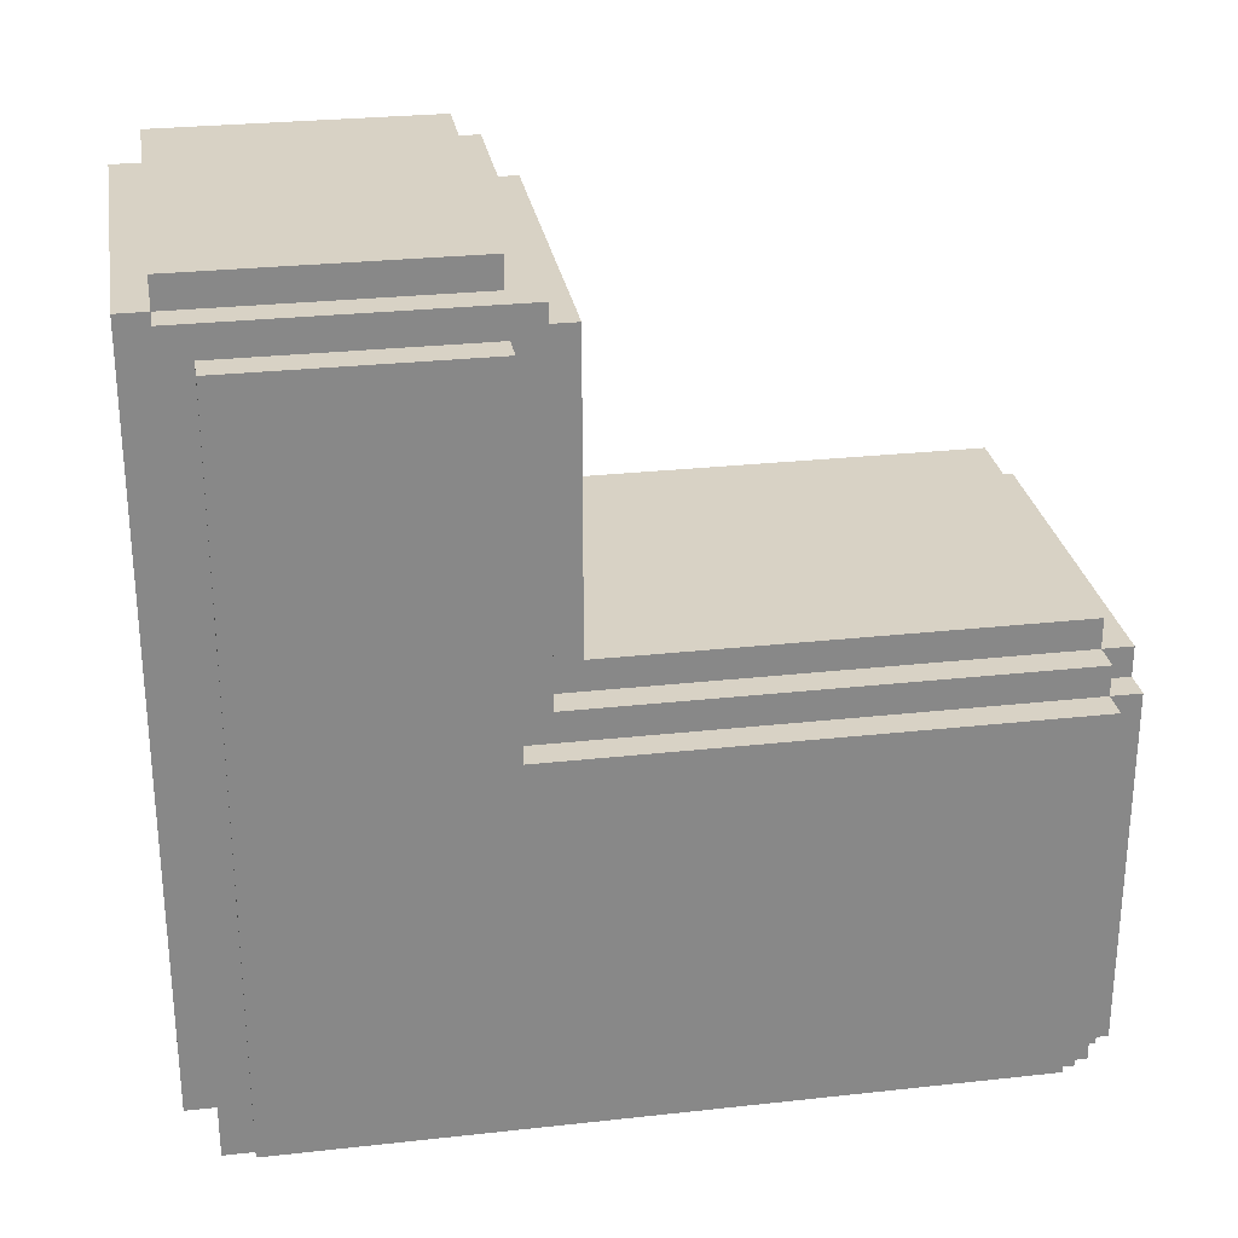
<metadata>
{"format":"obj","ext":"obj","renderer":"f3d","projection":"perspective","resolution":1024,"background":"white","views":[{"elev":27.7,"azim":80.4,"up":"+Z"}]}
</metadata>
<code>
o
v 1.9 1.6 -0.6
v 1.9 1.6 -7.8
v 1.9 1.7 -0.7
v 1.9 1.7 -7.7
v 1.9 3.9 -0.7
v 1.9 3.9 -4.3
v 1.9 4 -0.6
v 1.9 4 -4.2
v 1.9 9 -4.3
v 1.9 9 -7.7
v 1.9 9.1 -4.2
v 1.9 9.1 -7.8
v 2.2 1.3 -0.3
v 2.2 1.3 -8.1
v 2.2 1.4 -0.4
v 2.2 1.4 -8
v 2.2 1.6 -0.6
v 2.2 1.6 -7.7
v 2.2 1.6 -7.8
v 2.2 1.7 -7.8
v 2.2 4 -0.6
v 2.2 4 -4.2
v 2.2 4.2 -0.4
v 2.2 4.2 -4
v 2.2 4.3 -0.3
v 2.2 4.3 -3.9
v 2.2 9 -4
v 2.2 9 -4.2
v 2.2 9 -7.8
v 2.2 9 -8
v 2.2 9.1 -3.9
v 2.2 9.1 -4.2
v 2.2 9.1 -7.8
v 2.2 9.1 -8.1
v 2.2 9.3 -4.2
v 2.2 9.3 -7.8
v 2.2 9.4 -4.2
v 2.2 9.4 -7.8
v 2.5 1 -0.3
v 2.5 1 -7.8
v 2.5 1.1 -0.3
v 2.5 1.1 -7.8
v 2.5 1.3 0
v 2.5 1.3 -0.1
v 2.5 1.3 -0.3
v 2.5 1.3 -7.8
v 2.5 1.6 -8.1
v 2.5 1.6 -8.4
v 2.5 1.7 -8.1
v 2.5 1.7 -8.3
v 2.5 4 0
v 2.5 4 -0.1
v 2.5 4 -0.3
v 2.5 4.3 -0.6
v 2.5 4.3 -3.9
v 2.5 4.5 -0.6
v 2.5 4.5 -3.7
v 2.5 4.6 -0.6
v 2.5 4.6 -3.6
v 2.5 9.1 -3.6
v 2.5 9.1 -3.7
v 2.5 9.1 -3.9
v 2.5 9.1 -4.2
v 2.5 9.1 -7.8
v 2.5 9.1 -8.1
v 2.5 9.1 -8.3
v 2.5 9.1 -8.4
v 2.5 9.3 -3.9
v 2.5 9.3 -4.2
v 2.5 9.3 -7.8
v 2.5 9.3 -8.1
v 2.5 9.4 -3.9
v 2.5 9.4 -4.2
v 2.5 9.4 -7.8
v 2.5 9.4 -8.1
v 6.1 1 -0.3
v 6.1 1 -7.8
v 6.1 1.1 -0.3
v 6.1 1.1 -7.8
v 6.1 1.3 0
v 6.1 1.3 -0.1
v 6.1 1.3 -0.3
v 6.1 1.3 -0.4
v 6.1 1.3 -7.8
v 6.1 1.6 -8.1
v 6.1 1.6 -8.4
v 6.1 1.7 -8.1
v 6.1 1.7 -8.3
v 6.1 4 0
v 6.1 4 -0.1
v 6.1 4 -0.3
v 6.1 4.3 -0.6
v 6.1 4.3 -3.9
v 6.1 4.5 -0.6
v 6.1 4.5 -3.7
v 6.1 4.6 -0.6
v 6.1 4.6 -3.6
v 6.1 9.1 -3.6
v 6.1 9.1 -3.7
v 6.1 9.1 -3.9
v 6.1 9.1 -4.2
v 6.1 9.1 -7.8
v 6.1 9.1 -8.1
v 6.1 9.1 -8.3
v 6.1 9.1 -8.4
v 6.1 9.3 -3.9
v 6.1 9.3 -4.2
v 6.1 9.3 -7.8
v 6.1 9.3 -8.1
v 6.1 9.4 -3.9
v 6.1 9.4 -4.2
v 6.1 9.4 -7.8
v 6.1 9.4 -8.1
v 6.4 1.3 -0.3
v 6.4 1.3 -8.1
v 6.4 1.4 -0.4
v 6.4 1.4 -8
v 6.4 1.6 -0.4
v 6.4 1.6 -0.6
v 6.4 1.6 -7.7
v 6.4 1.6 -7.8
v 6.4 1.6 -8
v 6.4 1.7 -7.8
v 6.4 4 -0.6
v 6.4 4 -4.2
v 6.4 4.2 -0.4
v 6.4 4.2 -4
v 6.4 4.3 -0.3
v 6.4 4.3 -3.9
v 6.4 9 -4
v 6.4 9 -4.2
v 6.4 9 -7.8
v 6.4 9 -8
v 6.4 9.1 -3.9
v 6.4 9.1 -4.2
v 6.4 9.1 -7.8
v 6.4 9.1 -8.1
v 6.4 9.3 -4.2
v 6.4 9.3 -7.8
v 6.4 9.4 -4.2
v 6.4 9.4 -7.8
v 6.7 1.6 -0.6
v 6.7 1.6 -7.8
v 6.7 1.7 -0.7
v 6.7 1.7 -7.7
v 6.7 3.9 -0.7
v 6.7 3.9 -4.3
v 6.7 4 -0.6
v 6.7 4 -4.2
v 6.7 9 -4.3
v 6.7 9 -7.7
v 6.7 9.1 -4.2
v 6.7 9.1 -7.8
v 2.5 1.3 0
v 2.5 4 0
v 2.6 1.4 0
v 2.6 3.9 0
v 3.1 1.4 0
v 3.1 3.9 0
v 5.5 1.4 0
v 5.5 3.9 0
v 6 1.4 0
v 6 3.9 0
v 6.1 1.3 0
v 6.1 4 0
v 2.2 1.3 -0.3
v 2.2 4.3 -0.3
v 2.3 1.3 -0.3
v 2.3 4.2 -0.3
v 2.5 1 -0.3
v 2.5 1.1 -0.3
v 2.5 1.3 -0.3
v 2.5 4 -0.3
v 3.1 1.1 -0.3
v 3.1 1.3 -0.3
v 3.1 4 -0.3
v 5.5 1.1 -0.3
v 5.5 1.3 -0.3
v 5.5 4 -0.3
v 5.5 4.2 -0.3
v 6.1 1 -0.3
v 6.1 1.1 -0.3
v 6.1 1.3 -0.3
v 6.1 4 -0.3
v 6.3 1.3 -0.3
v 6.3 4.2 -0.3
v 6.4 1.3 -0.3
v 6.4 4.3 -0.3
v 1.9 1.6 -0.6
v 1.9 4 -0.6
v 2 1.6 -0.6
v 2 4 -0.6
v 2.2 1.6 -0.6
v 2.2 4 -0.6
v 2.5 4.3 -0.6
v 2.5 4.5 -0.6
v 2.5 4.6 -0.6
v 3.1 4.3 -0.6
v 3.1 4.5 -0.6
v 5.5 4.3 -0.6
v 5.5 4.5 -0.6
v 6.1 4.3 -0.6
v 6.1 4.5 -0.6
v 6.1 4.6 -0.6
v 6.4 1.6 -0.6
v 6.4 4 -0.6
v 6.6 1.6 -0.6
v 6.6 4 -0.6
v 6.7 1.6 -0.6
v 6.7 4 -0.6
v 2.5 4.6 -3.6
v 2.5 9.1 -3.6
v 2.6 4.6 -3.6
v 2.6 9 -3.6
v 3.1 4.6 -3.6
v 3.1 9 -3.6
v 4.9 4.6 -3.6
v 4.9 5.2 -3.6
v 4.9 8.8 -3.6
v 5.5 4.6 -3.6
v 5.5 5.2 -3.6
v 5.5 8.8 -3.6
v 5.5 9 -3.6
v 6 4.6 -3.6
v 6 9 -3.6
v 6.1 4.6 -3.6
v 6.1 9.1 -3.6
v 2.2 4.3 -3.9
v 2.2 9.1 -3.9
v 2.3 4.3 -3.9
v 2.3 9.1 -3.9
v 2.5 4.3 -3.9
v 2.5 9.1 -3.9
v 2.5 9.3 -3.9
v 2.5 9.4 -3.9
v 3.1 9.1 -3.9
v 3.1 9.3 -3.9
v 5.5 9.1 -3.9
v 5.5 9.3 -3.9
v 6.1 4.3 -3.9
v 6.1 9.1 -3.9
v 6.1 9.3 -3.9
v 6.1 9.4 -3.9
v 6.3 4.3 -3.9
v 6.3 9.1 -3.9
v 6.4 4.3 -3.9
v 6.4 9.1 -3.9
v 1.9 4 -4.2
v 1.9 9.1 -4.2
v 2 4 -4.2
v 2 9.1 -4.2
v 2.2 4 -4.2
v 2.2 9 -4.2
v 2.2 9.1 -4.2
v 2.2 9.3 -4.2
v 2.2 9.4 -4.2
v 2.3 9.1 -4.2
v 2.5 9.1 -4.2
v 2.5 9.3 -4.2
v 2.5 9.4 -4.2
v 6.1 9.1 -4.2
v 6.1 9.3 -4.2
v 6.1 9.4 -4.2
v 6.3 9.1 -4.2
v 6.4 4 -4.2
v 6.4 9 -4.2
v 6.4 9.1 -4.2
v 6.4 9.3 -4.2
v 6.4 9.4 -4.2
v 6.6 4 -4.2
v 6.6 9.1 -4.2
v 6.7 4 -4.2
v 6.7 9.1 -4.2
v 1.9 1.6 -7.8
v 1.9 9.1 -7.8
v 2 1.7 -7.8
v 2 9.1 -7.8
v 2.2 1.6 -7.8
v 2.2 1.7 -7.8
v 2.2 9 -7.8
v 2.2 9.1 -7.8
v 2.2 9.3 -7.8
v 2.2 9.4 -7.8
v 2.3 9.1 -7.8
v 2.5 1 -7.8
v 2.5 1.1 -7.8
v 2.5 1.3 -7.8
v 2.5 9.1 -7.8
v 2.5 9.3 -7.8
v 2.5 9.4 -7.8
v 3.1 1.1 -7.8
v 3.1 1.3 -7.8
v 5.5 1.1 -7.8
v 5.5 1.3 -7.8
v 6.1 1 -7.8
v 6.1 1.1 -7.8
v 6.1 1.3 -7.8
v 6.1 9.1 -7.8
v 6.1 9.3 -7.8
v 6.1 9.4 -7.8
v 6.3 9.1 -7.8
v 6.4 1.6 -7.8
v 6.4 1.7 -7.8
v 6.4 9 -7.8
v 6.4 9.1 -7.8
v 6.4 9.3 -7.8
v 6.4 9.4 -7.8
v 6.6 1.7 -7.8
v 6.6 9.1 -7.8
v 6.7 1.6 -7.8
v 6.7 9.1 -7.8
v 2.2 1.3 -8.1
v 2.2 9.1 -8.1
v 2.3 1.4 -8.1
v 2.3 9.1 -8.1
v 2.5 1.6 -8.1
v 2.5 1.7 -8.1
v 2.5 9.1 -8.1
v 2.5 9.3 -8.1
v 2.5 9.4 -8.1
v 2.6 1.6 -8.1
v 3.1 1.6 -8.1
v 3.1 9.1 -8.1
v 3.1 9.3 -8.1
v 5.5 1.4 -8.1
v 5.5 1.6 -8.1
v 5.5 9.1 -8.1
v 5.5 9.3 -8.1
v 6 1.6 -8.1
v 6.1 1.6 -8.1
v 6.1 1.7 -8.1
v 6.1 9.1 -8.1
v 6.1 9.3 -8.1
v 6.1 9.4 -8.1
v 6.3 1.4 -8.1
v 6.3 9.1 -8.1
v 6.4 1.3 -8.1
v 6.4 9.1 -8.1
v 2.5 1.6 -8.4
v 2.5 9.1 -8.4
v 2.6 1.7 -8.4
v 2.6 9 -8.4
v 3.1 1.7 -8.4
v 3.1 9 -8.4
v 5.5 1.7 -8.4
v 5.5 9 -8.4
v 6 1.7 -8.4
v 6 9 -8.4
v 6.1 1.6 -8.4
v 6.1 9.1 -8.4
v 2.5 1 -0.3
v 6.1 1 -0.3
v 2.6 1 -0.4
v 3.1 1 -0.4
v 5.5 1 -0.4
v 6 1 -0.4
v 2.6 1 -7.7
v 3.1 1 -7.7
v 5.5 1 -7.7
v 6 1 -7.7
v 2.5 1 -7.8
v 6.1 1 -7.8
v 2.5 1.3 0
v 6.1 1.3 0
v 2.5 1.3 -0.1
v 3.1 1.3 -0.1
v 5.5 1.3 -0.1
v 6.1 1.3 -0.1
v 2.2 1.3 -0.3
v 2.3 1.3 -0.3
v 2.5 1.3 -0.3
v 3.1 1.3 -0.3
v 5.5 1.3 -0.3
v 6.1 1.3 -0.3
v 6.3 1.3 -0.3
v 6.4 1.3 -0.3
v 6.1 1.3 -0.4
v 6.3 1.3 -0.4
v 2.5 1.3 -7.8
v 3.1 1.3 -7.8
v 5.5 1.3 -7.8
v 6.1 1.3 -7.8
v 2.3 1.3 -8
v 6.3 1.3 -8
v 2.2 1.3 -8.1
v 6.4 1.3 -8.1
v 1.9 1.6 -0.6
v 2 1.6 -0.6
v 2.2 1.6 -0.6
v 6.4 1.6 -0.6
v 6.6 1.6 -0.6
v 6.7 1.6 -0.6
v 2 1.6 -7.7
v 2.2 1.6 -7.7
v 6.4 1.6 -7.7
v 6.6 1.6 -7.7
v 1.9 1.6 -7.8
v 2.2 1.6 -7.8
v 6.4 1.6 -7.8
v 6.7 1.6 -7.8
v 2.5 1.6 -8.1
v 2.6 1.6 -8.1
v 3.1 1.6 -8.1
v 5.5 1.6 -8.1
v 6 1.6 -8.1
v 6.1 1.6 -8.1
v 2.6 1.6 -8.3
v 3.1 1.6 -8.3
v 5.5 1.6 -8.3
v 6 1.6 -8.3
v 2.5 1.6 -8.4
v 6.1 1.6 -8.4
v 2.5 4 0
v 6.1 4 0
v 2.5 4 -0.1
v 3.1 4 -0.1
v 5.5 4 -0.1
v 6.1 4 -0.1
v 2.5 4 -0.3
v 3.1 4 -0.3
v 5.5 4 -0.3
v 6.1 4 -0.3
v 1.9 4 -0.6
v 2 4 -0.6
v 2.2 4 -0.6
v 6.4 4 -0.6
v 6.6 4 -0.6
v 6.7 4 -0.6
v 1.9 4 -4.2
v 2 4 -4.2
v 2.2 4 -4.2
v 6.4 4 -4.2
v 6.6 4 -4.2
v 6.7 4 -4.2
v 2.2 4.3 -0.3
v 6.4 4.3 -0.3
v 2.3 4.3 -0.4
v 5.5 4.3 -0.4
v 6.3 4.3 -0.4
v 2.5 4.3 -0.6
v 3.1 4.3 -0.6
v 5.5 4.3 -0.6
v 6.1 4.3 -0.6
v 2.2 4.3 -3.9
v 2.3 4.3 -3.9
v 2.5 4.3 -3.9
v 6.1 4.3 -3.9
v 6.3 4.3 -3.9
v 6.4 4.3 -3.9
v 2.5 4.6 -0.6
v 6.1 4.6 -0.6
v 2.6 4.6 -0.7
v 3.1 4.6 -0.7
v 5.5 4.6 -0.7
v 6 4.6 -0.7
v 4.9 4.6 -1.2
v 5.5 4.6 -1.2
v 2.5 4.6 -3.6
v 2.6 4.6 -3.6
v 3.1 4.6 -3.6
v 4.9 4.6 -3.6
v 5.5 4.6 -3.6
v 6 4.6 -3.6
v 6.1 4.6 -3.6
v 2.5 9.1 -3.6
v 6.1 9.1 -3.6
v 2.5 9.1 -3.7
v 3.1 9.1 -3.7
v 5.5 9.1 -3.7
v 6.1 9.1 -3.7
v 2.2 9.1 -3.9
v 2.3 9.1 -3.9
v 2.5 9.1 -3.9
v 3.1 9.1 -3.9
v 5.5 9.1 -3.9
v 6.1 9.1 -3.9
v 6.3 9.1 -3.9
v 6.4 9.1 -3.9
v 1.9 9.1 -4.2
v 2 9.1 -4.2
v 2.2 9.1 -4.2
v 2.3 9.1 -4.2
v 2.5 9.1 -4.2
v 6.1 9.1 -4.2
v 6.3 9.1 -4.2
v 6.4 9.1 -4.2
v 6.6 9.1 -4.2
v 6.7 9.1 -4.2
v 1.9 9.1 -7.8
v 2 9.1 -7.8
v 2.2 9.1 -7.8
v 2.3 9.1 -7.8
v 2.5 9.1 -7.8
v 6.1 9.1 -7.8
v 6.3 9.1 -7.8
v 6.4 9.1 -7.8
v 6.6 9.1 -7.8
v 6.7 9.1 -7.8
v 2.2 9.1 -8.1
v 2.3 9.1 -8.1
v 2.5 9.1 -8.1
v 3.1 9.1 -8.1
v 5.5 9.1 -8.1
v 6.1 9.1 -8.1
v 6.3 9.1 -8.1
v 6.4 9.1 -8.1
v 2.5 9.1 -8.3
v 3.1 9.1 -8.3
v 5.5 9.1 -8.3
v 6.1 9.1 -8.3
v 2.5 9.1 -8.4
v 6.1 9.1 -8.4
v 2.5 9.4 -3.9
v 6.1 9.4 -3.9
v 2.6 9.4 -4
v 3.1 9.4 -4
v 5.5 9.4 -4
v 6 9.4 -4
v 2.2 9.4 -4.2
v 2.5 9.4 -4.2
v 3.1 9.4 -4.2
v 5.5 9.4 -4.2
v 6.1 9.4 -4.2
v 6.4 9.4 -4.2
v 2.3 9.4 -4.3
v 2.6 9.4 -4.3
v 6 9.4 -4.3
v 6.3 9.4 -4.3
v 2.3 9.4 -7.7
v 2.6 9.4 -7.7
v 6 9.4 -7.7
v 6.3 9.4 -7.7
v 2.2 9.4 -7.8
v 2.5 9.4 -7.8
v 3.1 9.4 -7.8
v 5.5 9.4 -7.8
v 6.1 9.4 -7.8
v 6.4 9.4 -7.8
v 2.6 9.4 -8
v 3.1 9.4 -8
v 5.5 9.4 -8
v 6 9.4 -8
v 2.5 9.4 -8.1
v 6.1 9.4 -8.1
f 3 2 1
f 4 2 3
f 5 3 1
f 5 4 3
f 6 4 5
f 7 5 1
f 7 6 5
f 8 6 7
f 9 4 6
f 9 6 8
f 10 2 4
f 10 4 9
f 11 9 8
f 11 10 9
f 12 2 10
f 12 10 11
f 15 14 13
f 16 14 15
f 17 16 15
f 18 16 17
f 19 16 18
f 20 16 19
f 21 17 15
f 23 15 13
f 23 22 21
f 23 21 15
f 24 22 23
f 25 23 13
f 25 24 23
f 26 24 25
f 27 22 24
f 27 24 26
f 28 22 27
f 29 16 20
f 30 14 16
f 30 16 29
f 31 28 27
f 31 27 26
f 32 28 31
f 33 30 29
f 34 14 30
f 34 30 33
f 35 33 32
f 36 33 35
f 37 36 35
f 38 36 37
f 41 40 39
f 42 40 41
f 45 42 41
f 46 42 45
f 49 48 47
f 50 48 49
f 51 44 43
f 52 45 44
f 52 44 51
f 53 45 52
f 56 55 54
f 57 55 56
f 58 57 56
f 59 57 58
f 60 57 59
f 61 55 57
f 61 57 60
f 62 55 61
f 65 50 49
f 66 48 50
f 66 50 65
f 67 48 66
f 68 63 62
f 69 63 68
f 70 65 64
f 71 65 70
f 72 69 68
f 73 69 72
f 74 71 70
f 75 71 74
f 76 77 78
f 78 77 79
f 78 79 82
f 82 79 83
f 83 79 84
f 85 86 87
f 87 86 88
f 80 81 89
f 81 82 90
f 89 81 90
f 90 82 91
f 92 93 94
f 94 93 95
f 94 95 96
f 96 95 97
f 97 95 98
f 95 93 99
f 98 95 99
f 99 93 100
f 87 88 103
f 88 86 104
f 103 88 104
f 104 86 105
f 100 101 106
f 106 101 107
f 102 103 108
f 108 103 109
f 106 107 110
f 110 107 111
f 108 109 112
f 112 109 113
f 114 115 116
f 116 115 117
f 114 116 118
f 116 117 118
f 118 117 119
f 119 117 120
f 120 117 121
f 117 115 122
f 121 117 122
f 121 122 123
f 118 119 124
f 114 118 126
f 124 125 126
f 118 124 126
f 126 125 127
f 114 126 128
f 126 127 128
f 128 127 129
f 127 125 130
f 129 127 130
f 130 125 131
f 123 122 132
f 122 115 133
f 132 122 133
f 130 131 134
f 129 130 134
f 134 131 135
f 132 133 136
f 133 115 137
f 136 133 137
f 135 136 138
f 138 136 139
f 138 139 140
f 140 139 141
f 142 143 144
f 144 143 145
f 142 144 146
f 144 145 146
f 146 145 147
f 142 146 148
f 146 147 148
f 148 147 149
f 147 145 150
f 149 147 150
f 145 143 151
f 150 145 151
f 149 150 152
f 150 151 152
f 151 143 153
f 152 151 153
f 156 155 154
f 157 155 156
f 158 156 154
f 158 157 156
f 159 155 157
f 159 157 158
f 160 158 154
f 160 159 158
f 161 155 159
f 161 159 160
f 162 160 154
f 162 161 160
f 163 155 161
f 163 161 162
f 164 162 154
f 164 163 162
f 165 155 163
f 165 163 164
f 168 167 166
f 169 167 168
f 172 169 168
f 173 169 172
f 174 171 170
f 174 172 171
f 175 172 174
f 176 169 173
f 177 175 174
f 177 174 170
f 178 175 177
f 179 169 176
f 180 167 169
f 180 169 179
f 181 177 170
f 182 178 177
f 182 177 181
f 183 178 182
f 184 180 179
f 185 184 183
f 186 167 180
f 186 184 185
f 186 180 184
f 187 186 185
f 188 167 186
f 188 186 187
f 191 190 189
f 192 190 191
f 193 192 191
f 194 192 193
f 198 196 195
f 199 197 196
f 199 196 198
f 200 199 198
f 201 197 199
f 201 199 200
f 202 201 200
f 203 197 201
f 203 201 202
f 204 197 203
f 207 206 205
f 208 206 207
f 209 208 207
f 210 208 209
f 213 212 211
f 214 212 213
f 215 214 213
f 216 212 214
f 216 214 215
f 217 216 215
f 218 216 217
f 219 216 218
f 220 218 217
f 221 219 218
f 221 218 220
f 222 216 219
f 222 219 221
f 223 212 216
f 223 216 222
f 224 222 221
f 224 221 220
f 224 223 222
f 225 212 223
f 225 223 224
f 226 225 224
f 227 212 225
f 227 225 226
f 230 229 228
f 231 229 230
f 232 231 230
f 233 231 232
f 236 234 233
f 237 235 234
f 237 234 236
f 238 237 236
f 239 235 237
f 239 237 238
f 241 239 238
f 242 235 239
f 242 239 241
f 243 235 242
f 244 241 240
f 245 241 244
f 246 245 244
f 247 245 246
f 250 249 248
f 251 249 250
f 252 251 250
f 253 251 252
f 254 251 253
f 257 255 254
f 258 255 257
f 259 256 255
f 259 255 258
f 260 256 259
f 264 262 261
f 267 262 264
f 268 263 262
f 268 262 267
f 269 263 268
f 270 267 266
f 270 266 265
f 271 267 270
f 272 271 270
f 273 271 272
f 274 275 276
f 276 275 277
f 274 276 278
f 276 277 279
f 278 276 279
f 279 277 280
f 280 277 281
f 281 282 284
f 284 282 288
f 282 283 289
f 288 282 289
f 289 283 290
f 286 287 291
f 285 286 291
f 291 287 292
f 285 291 293
f 291 292 293
f 293 292 294
f 285 293 295
f 293 294 296
f 295 293 296
f 296 294 297
f 298 299 301
f 301 299 305
f 299 300 306
f 305 299 306
f 306 300 307
f 304 305 308
f 303 304 308
f 302 303 308
f 308 305 309
f 302 308 310
f 308 309 310
f 310 309 311
f 312 313 314
f 314 313 315
f 314 315 316
f 316 315 317
f 317 315 318
f 314 316 321
f 314 321 322
f 318 319 323
f 319 320 324
f 323 319 324
f 312 314 325
f 314 322 325
f 325 322 326
f 323 324 327
f 324 320 328
f 327 324 328
f 325 326 329
f 325 329 330
f 327 328 332
f 328 320 333
f 332 328 333
f 333 320 334
f 331 332 335
f 312 325 335
f 330 331 335
f 325 330 335
f 335 332 336
f 312 335 337
f 335 336 337
f 337 336 338
f 339 340 341
f 341 340 342
f 339 341 343
f 341 342 343
f 342 340 344
f 343 342 344
f 339 343 345
f 343 344 345
f 344 340 346
f 345 344 346
f 339 345 347
f 345 346 347
f 346 340 348
f 347 346 348
f 339 347 349
f 347 348 349
f 348 340 350
f 349 348 350
f 353 352 351
f 354 352 353
f 355 352 354
f 356 352 355
f 357 353 351
f 357 354 353
f 358 355 354
f 358 354 357
f 359 356 355
f 359 355 358
f 360 352 356
f 360 356 359
f 361 359 358
f 361 358 357
f 361 360 359
f 361 357 351
f 362 352 360
f 362 360 361
f 365 364 363
f 366 364 365
f 367 364 366
f 368 364 367
f 371 366 365
f 372 367 366
f 372 366 371
f 373 368 367
f 373 367 372
f 374 368 373
f 377 375 374
f 378 376 375
f 378 375 377
f 379 371 370
f 382 378 377
f 383 370 369
f 383 382 381
f 383 381 380
f 383 379 370
f 383 380 379
f 384 378 382
f 384 382 383
f 384 376 378
f 385 383 369
f 385 384 383
f 386 376 384
f 386 384 385
f 393 388 387
f 393 389 388
f 394 389 393
f 395 391 390
f 396 392 391
f 396 391 395
f 397 394 393
f 397 393 387
f 398 394 397
f 399 396 395
f 400 392 396
f 400 396 399
f 407 402 401
f 407 403 402
f 408 404 403
f 408 403 407
f 409 405 404
f 409 404 408
f 410 406 405
f 410 405 409
f 411 409 408
f 411 408 407
f 411 410 409
f 411 407 401
f 412 406 410
f 412 410 411
f 413 414 415
f 415 414 416
f 416 414 417
f 417 414 418
f 415 416 419
f 416 417 420
f 419 416 420
f 417 418 421
f 420 417 421
f 421 418 422
f 423 424 429
f 424 425 430
f 429 424 430
f 430 425 431
f 426 427 432
f 427 428 433
f 432 427 433
f 433 428 434
f 435 436 437
f 437 436 438
f 438 436 439
f 437 438 440
f 440 438 441
f 438 439 442
f 441 438 442
f 442 439 443
f 435 437 444
f 437 440 445
f 444 437 445
f 445 440 446
f 443 439 447
f 439 436 448
f 447 439 448
f 448 436 449
f 450 451 452
f 452 451 453
f 453 451 454
f 454 451 455
f 453 454 456
f 454 455 457
f 456 454 457
f 450 452 458
f 452 453 459
f 458 452 459
f 453 456 460
f 459 453 460
f 456 457 461
f 460 456 461
f 457 455 462
f 461 457 462
f 455 451 463
f 462 455 463
f 463 451 464
f 465 466 467
f 467 466 468
f 468 466 469
f 469 466 470
f 467 468 473
f 468 469 474
f 473 468 474
f 469 470 475
f 474 469 475
f 475 470 476
f 471 472 481
f 472 473 482
f 481 472 482
f 482 473 483
f 476 477 484
f 477 478 485
f 484 477 485
f 485 478 486
f 479 480 489
f 480 481 490
f 489 480 490
f 490 481 491
f 486 487 496
f 487 488 497
f 496 487 497
f 497 488 498
f 491 492 499
f 492 493 500
f 499 492 500
f 500 493 501
f 494 495 504
f 495 496 505
f 504 495 505
f 505 496 506
f 501 502 507
f 502 503 508
f 507 502 508
f 503 504 509
f 508 503 509
f 509 504 510
f 507 508 511
f 508 509 511
f 509 510 511
f 511 510 512
f 513 514 515
f 515 514 516
f 516 514 517
f 517 514 518
f 513 515 520
f 515 516 521
f 516 517 521
f 517 518 522
f 521 517 522
f 518 514 523
f 519 520 525
f 520 515 526
f 525 520 526
f 515 521 526
f 522 518 527
f 523 524 527
f 518 523 527
f 527 524 528
f 525 526 529
f 519 525 529
f 526 521 530
f 529 526 530
f 527 528 531
f 522 527 531
f 528 524 532
f 531 528 532
f 519 529 533
f 529 530 533
f 533 530 534
f 530 521 535
f 521 522 535
f 522 531 536
f 535 522 536
f 531 532 537
f 532 524 538
f 537 532 538
f 530 535 539
f 534 530 539
f 535 536 540
f 539 535 540
f 536 531 541
f 540 536 541
f 531 537 542
f 541 531 542
f 540 541 543
f 534 539 543
f 541 542 543
f 539 540 543
f 542 537 544
f 543 542 544

</code>
